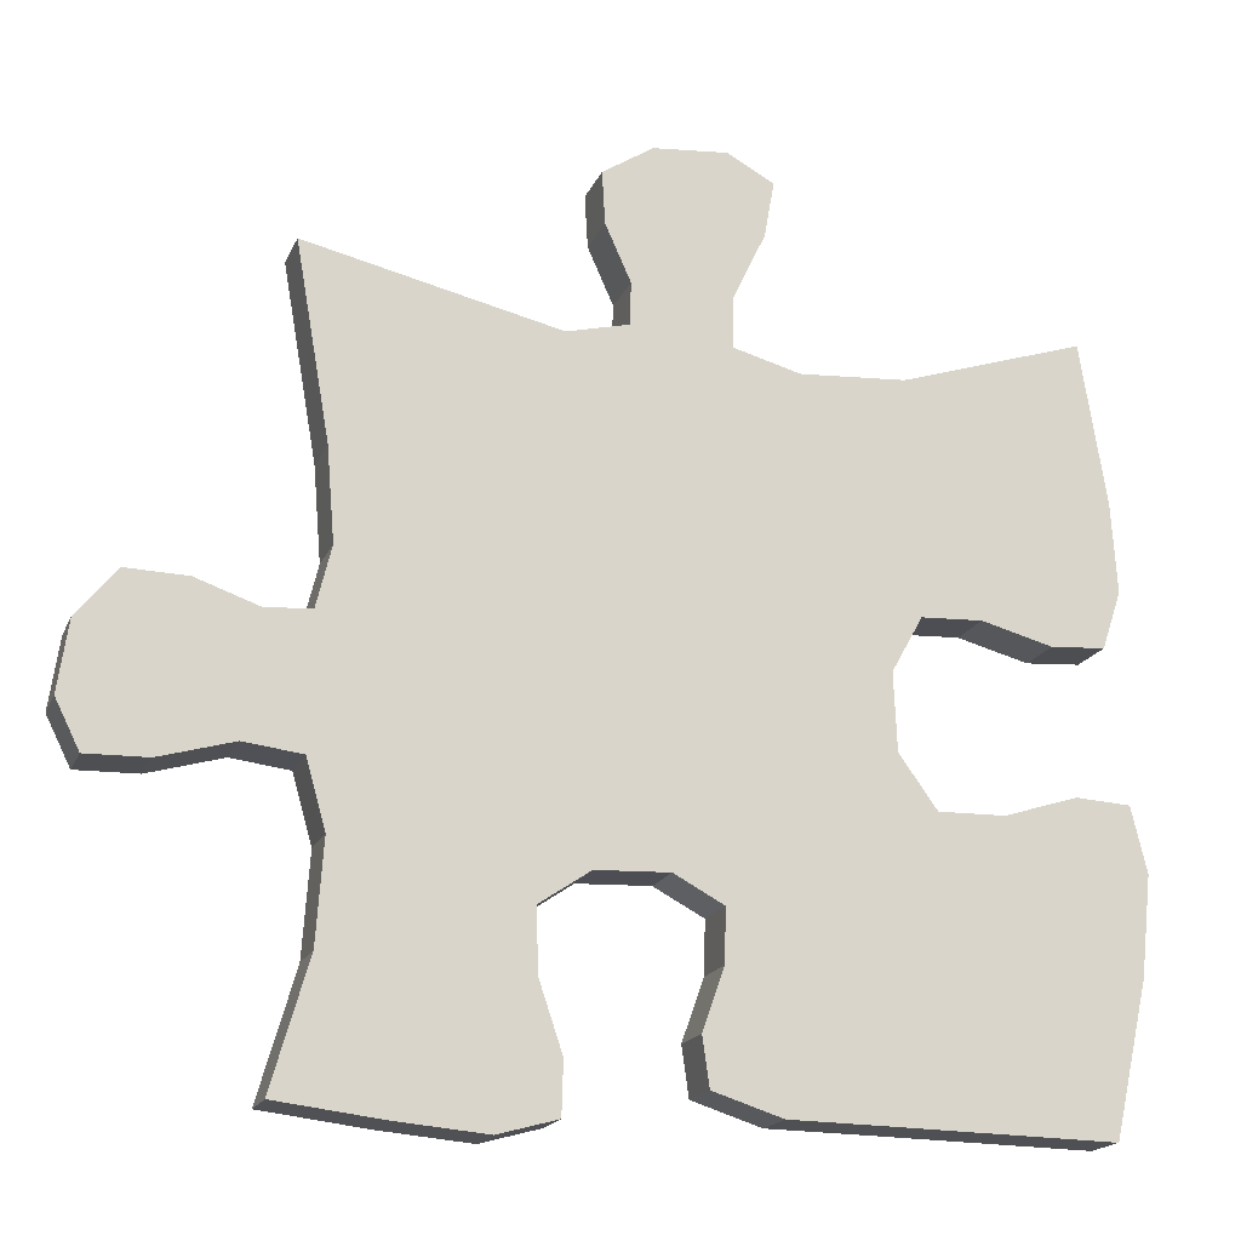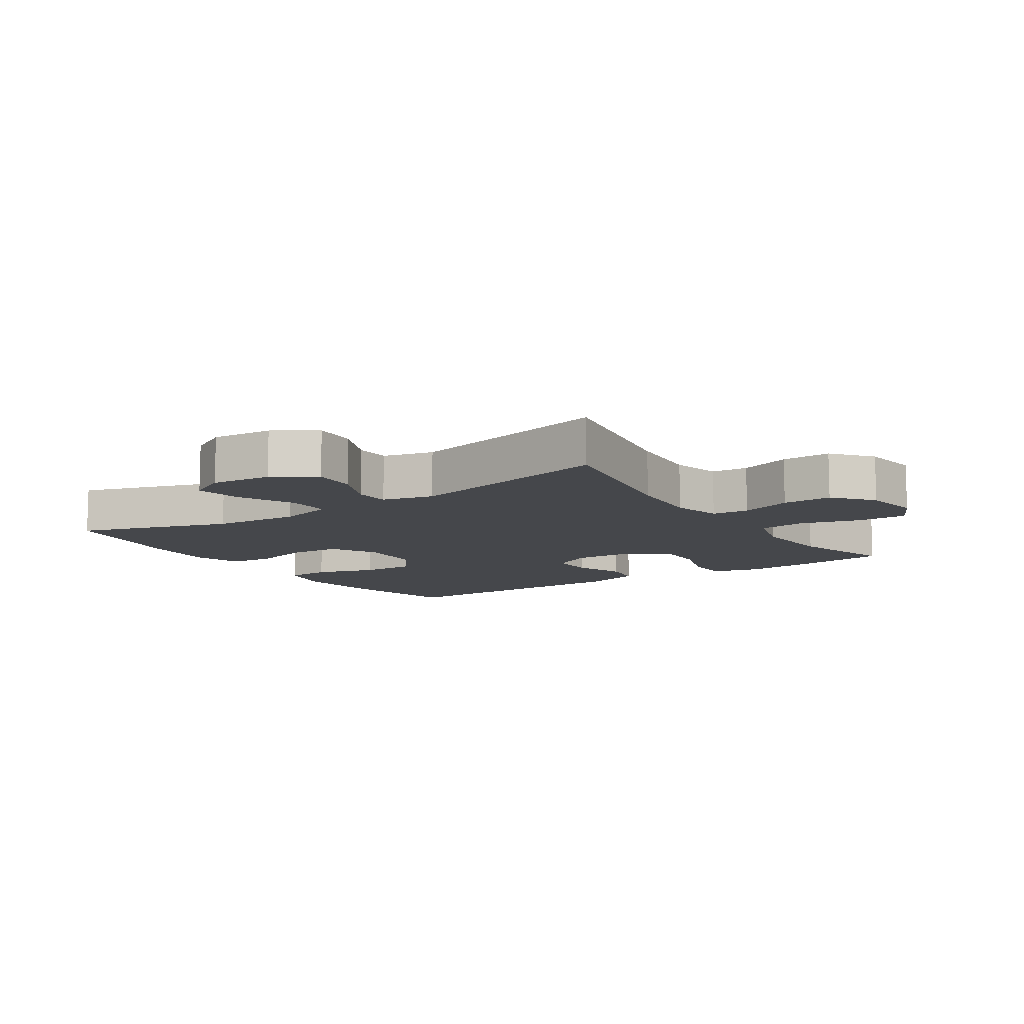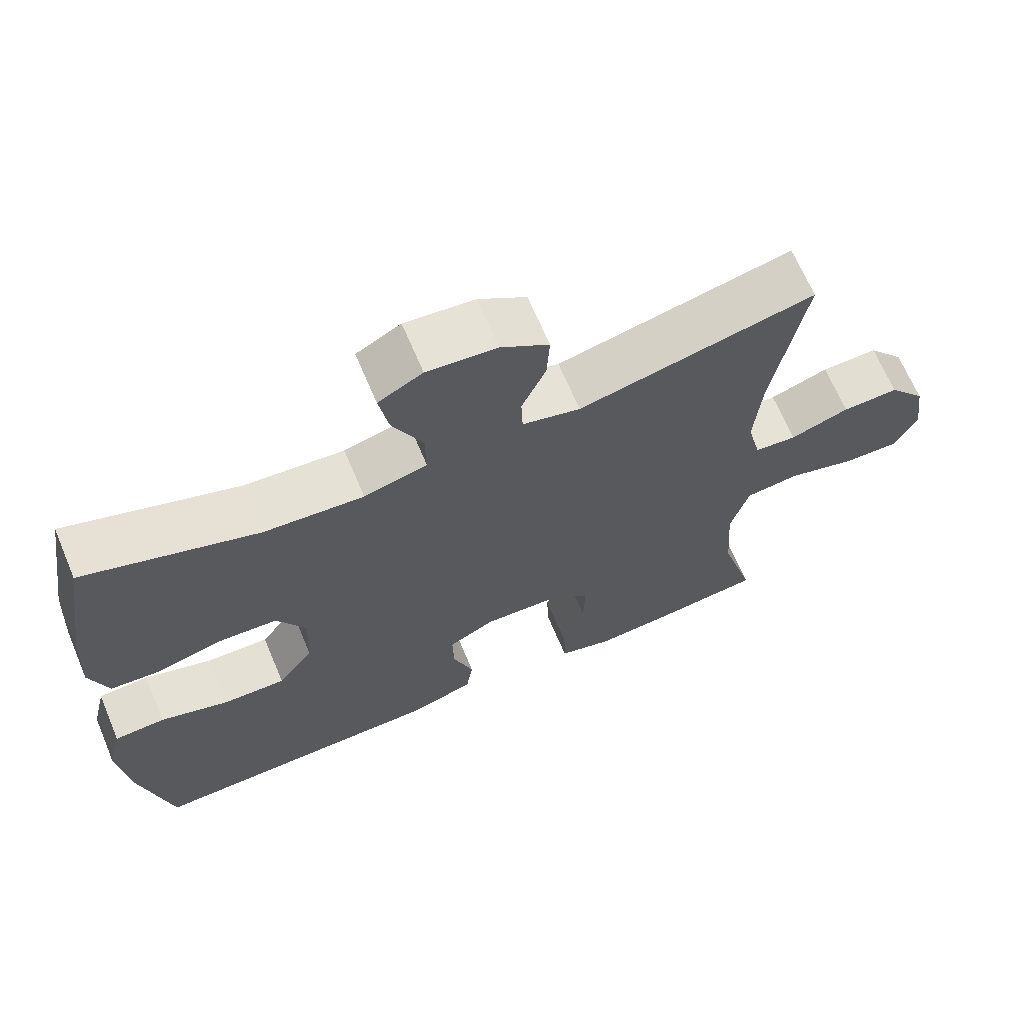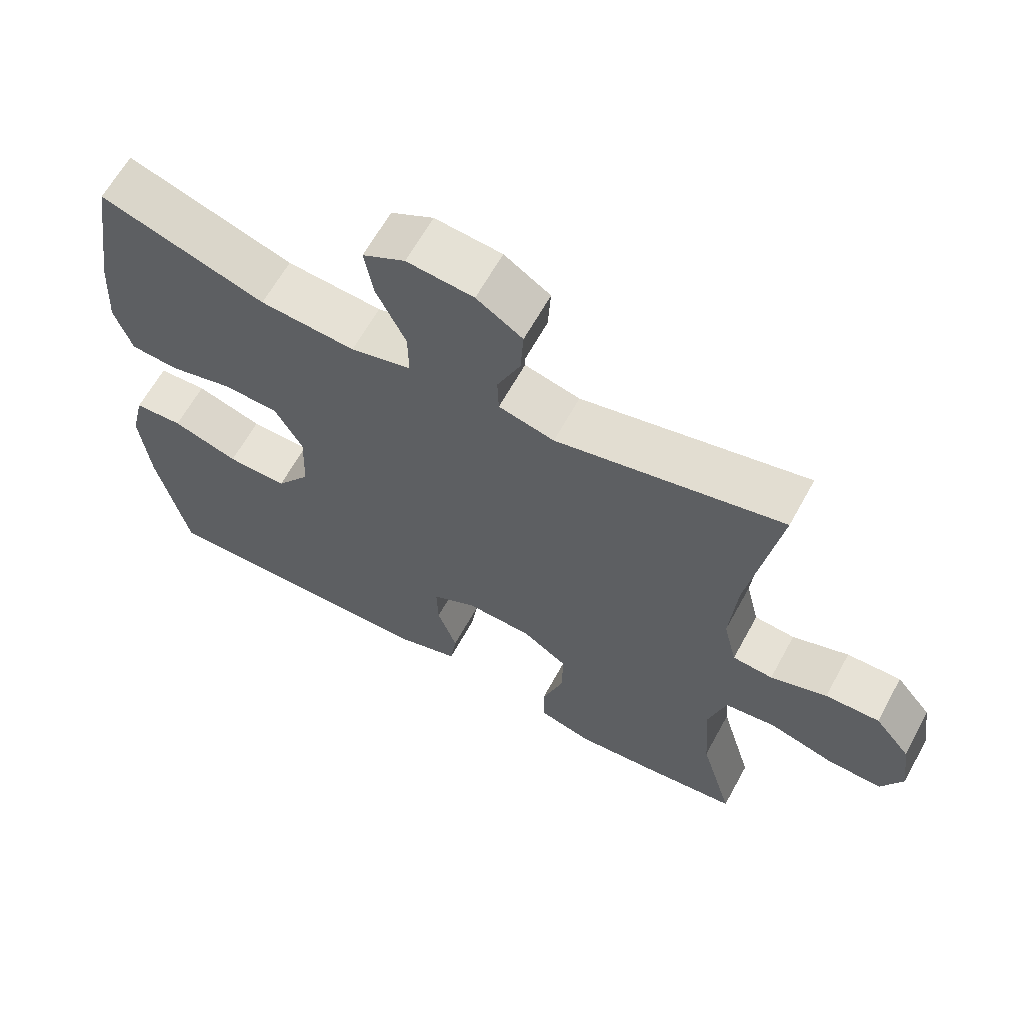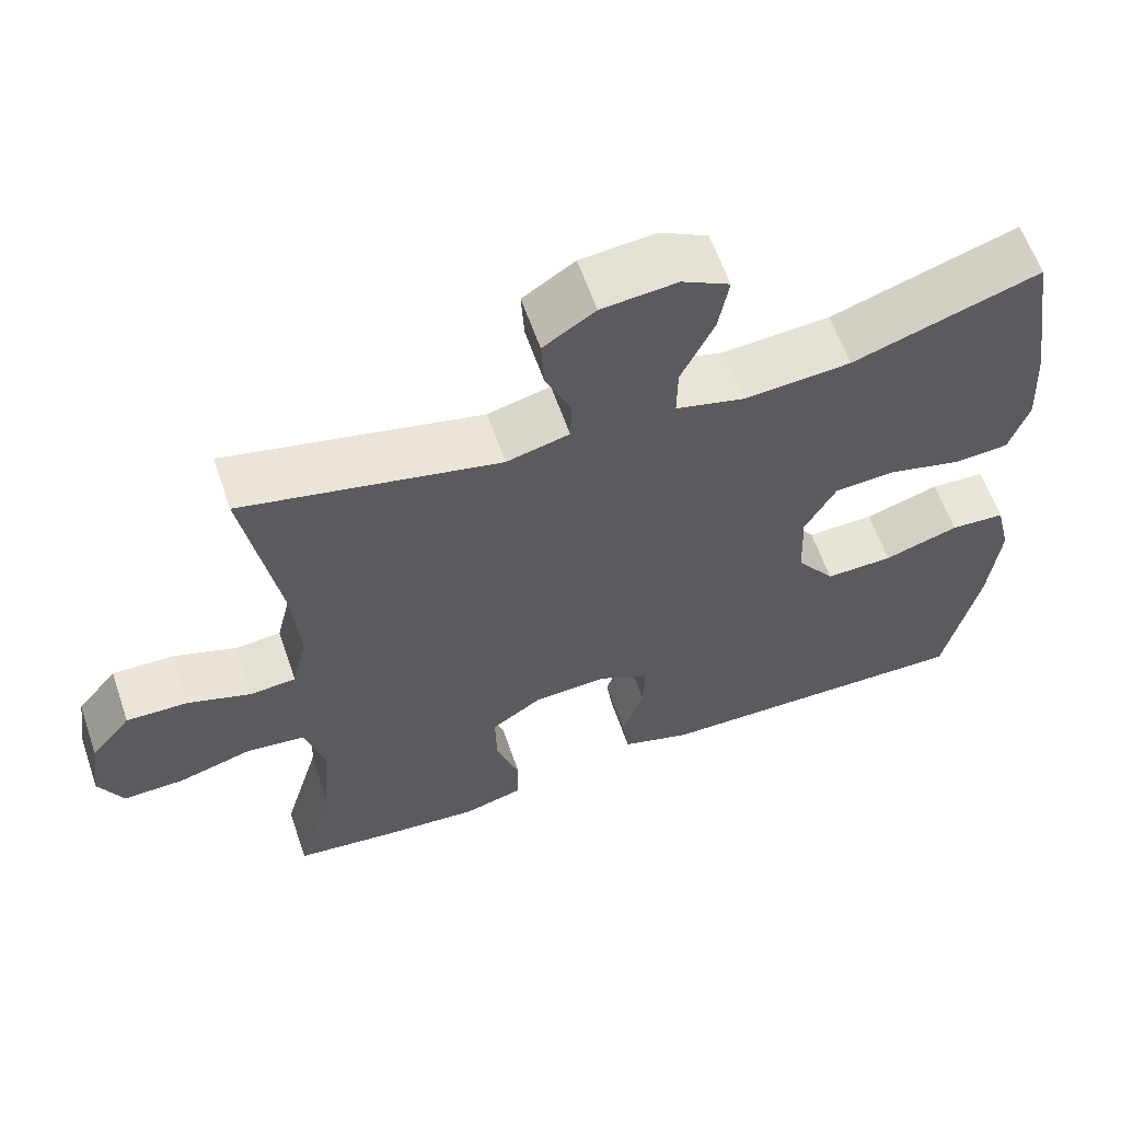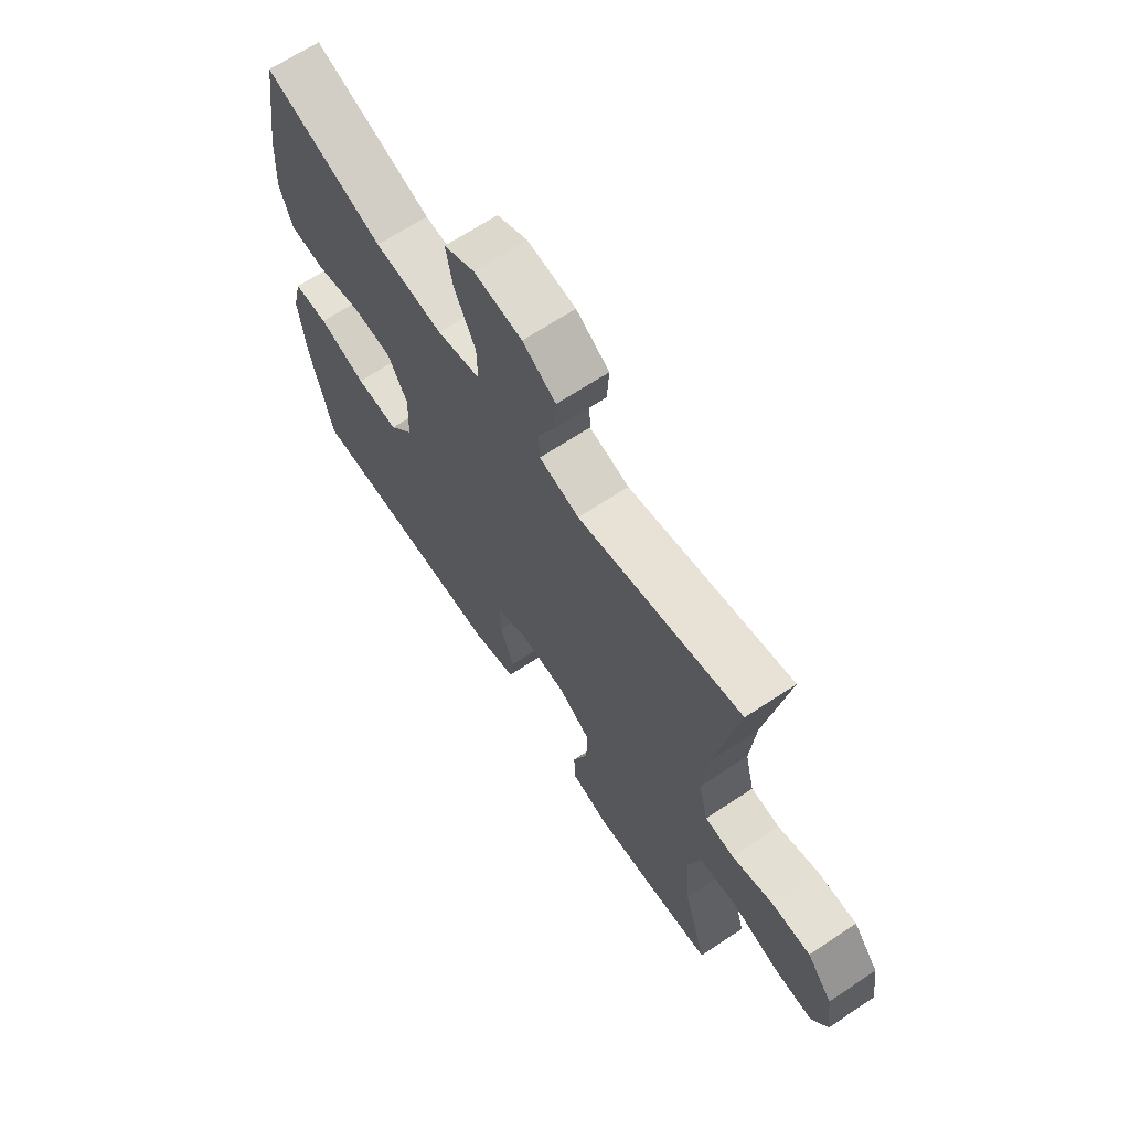
<metadata>
{"format":"obj","ext":"obj","renderer":"f3d","projection":"perspective","resolution":1024,"background":"white","views":[{"elev":-18.4,"azim":161.9,"up":"+Z"},{"elev":-10.3,"azim":33.8,"up":"+Y"},{"elev":67.0,"azim":-22.9,"up":"+Z"},{"elev":63.4,"azim":28.7,"up":"+Z"},{"elev":60.8,"azim":161.0,"up":"+Z"},{"elev":66.9,"azim":56.4,"up":"+Z"}]}
</metadata>
<code>
v -0.5 0.07 -0.5
v -0.544 0.07 -0.305
v -0.558 0.07 -0.178
v -0.538 0.07 -0.095
v -0.468 0.07 -0.091
v -0.373 0.07 -0.121
v -0.287 0.07 -0.123
v -0.238 0.07 -0.055
v -0.234 0.07 0.044
v -0.274 0.07 0.116
v -0.353 0.07 0.12
v -0.445 0.07 0.096
v -0.515 0.07 0.101
v -0.54 0.07 0.176
v -0.533 0.07 0.291
v -0.5 0.07 0.5
v -0.262 0.07 0.422
v -0.125 0.07 0.412
v -0.038 0.07 0.435
v -0.039 0.07 0.502
v -0.081 0.07 0.59
v -0.094 0.07 0.663
v -0.033 0.07 0.696
v 0.063 0.07 0.687
v 0.129 0.07 0.644
v 0.125 0.07 0.576
v 0.092 0.07 0.502
v 0.094 0.07 0.447
v 0.174 0.07 0.427
v 0.5 0.07 0.5
v 0.456 0.07 0.248
v 0.446 0.07 0.128
v 0.465 0.07 0.05
v 0.523 0.07 0.045
v 0.604 0.07 0.073
v 0.682 0.07 0.075
v 0.733 0.07 0.013
v 0.746 0.07 -0.078
v 0.715 0.07 -0.14
v 0.637 0.07 -0.138
v 0.543 0.07 -0.111
v 0.469 0.07 -0.12
v 0.444 0.07 -0.207
v 0.453 0.07 -0.337
v 0.5 0.07 -0.5
v 0.365 0.07 -0.516
v 0.249 0.07 -0.526
v 0.173 0.07 -0.505
v 0.171 0.07 -0.438
v 0.201 0.07 -0.349
v 0.203 0.07 -0.269
v 0.138 0.07 -0.225
v 0.044 0.07 -0.221
v -0.02 0.07 -0.255
v -0.018 0.07 -0.323
v 0.01 0.07 -0.402
v 0.001 0.07 -0.465
v -0.088 0.07 -0.493
v -0.22 0.07 -0.495
v -0.5 0 -0.5
v -0.544 0 -0.305
v -0.558 0 -0.178
v -0.538 0 -0.095
v -0.468 0 -0.091
v -0.373 0 -0.121
v -0.287 0 -0.123
v -0.238 0 -0.055
v -0.234 0 0.044
v -0.274 0 0.116
v -0.353 0 0.12
v -0.445 0 0.096
v -0.515 0 0.101
v -0.54 0 0.176
v -0.533 0 0.291
v -0.5 0 0.5
v -0.262 0 0.422
v -0.125 0 0.412
v -0.038 0 0.435
v -0.039 0 0.502
v -0.081 0 0.59
v -0.094 0 0.663
v -0.033 0 0.696
v 0.063 0 0.687
v 0.129 0 0.644
v 0.125 0 0.576
v 0.092 0 0.502
v 0.094 0 0.447
v 0.174 0 0.427
v 0.5 0 0.5
v 0.456 0 0.248
v 0.446 0 0.128
v 0.465 0 0.05
v 0.523 0 0.045
v 0.604 0 0.073
v 0.682 0 0.075
v 0.733 0 0.013
v 0.746 0 -0.078
v 0.715 0 -0.14
v 0.637 0 -0.138
v 0.543 0 -0.111
v 0.469 0 -0.12
v 0.444 0 -0.207
v 0.453 0 -0.337
v 0.5 0 -0.5
v 0.365 0 -0.516
v 0.249 0 -0.526
v 0.173 0 -0.505
v 0.171 0 -0.438
v 0.201 0 -0.349
v 0.203 0 -0.269
v 0.138 0 -0.225
v 0.044 0 -0.221
v -0.02 0 -0.255
v -0.018 0 -0.323
v 0.01 0 -0.402
v 0.001 0 -0.465
v -0.088 0 -0.493
v -0.22 0 -0.495
f 56 57 58 59
f 55 56 59 1
f 54 55 1 2
f 53 54 2 3
f 52 53 3 4
f 47 48 49 50
f 47 50 51
f 44 45 46 47
f 43 44 47 51
f 42 43 51 52
f 38 39 40 41
f 38 41 42
f 37 38 42
f 34 35 36 37
f 33 34 37 42
f 32 33 42 52
f 29 30 31
f 28 29 31 32
f 24 25 26 27
f 24 27 28
f 23 24 28
f 20 21 22 23
f 19 20 23 28
f 18 19 28 32
f 14 15 16 17
f 11 12 13 14
f 10 11 14 17
f 9 10 17 18
f 4 5 6
f 52 4 6
f 52 6 7
f 32 52 7 8
f 8 9 18 32
f 118 117 116 115
f 60 118 115 114
f 61 60 114 113
f 62 61 113 112
f 63 62 112 111
f 109 108 107 106
f 110 109 106
f 106 105 104 103
f 110 106 103 102
f 111 110 102 101
f 100 99 98 97
f 101 100 97
f 101 97 96
f 96 95 94 93
f 101 96 93 92
f 111 101 92 91
f 90 89 88
f 91 90 88 87
f 86 85 84 83
f 87 86 83
f 87 83 82
f 82 81 80 79
f 87 82 79 78
f 91 87 78 77
f 76 75 74 73
f 73 72 71 70
f 76 73 70 69
f 77 76 69 68
f 65 64 63
f 65 63 111
f 66 65 111
f 67 66 111 91
f 91 77 68 67
f 1 60 61 2
f 2 61 62 3
f 3 62 63 4
f 4 63 64 5
f 5 64 65 6
f 6 65 66 7
f 7 66 67 8
f 8 67 68 9
f 9 68 69 10
f 10 69 70 11
f 11 70 71 12
f 12 71 72 13
f 13 72 73 14
f 14 73 74 15
f 15 74 75 16
f 16 75 76 17
f 17 76 77 18
f 18 77 78 19
f 19 78 79 20
f 20 79 80 21
f 21 80 81 22
f 22 81 82 23
f 23 82 83 24
f 24 83 84 25
f 25 84 85 26
f 26 85 86 27
f 27 86 87 28
f 28 87 88 29
f 29 88 89 30
f 30 89 90 31
f 31 90 91 32
f 32 91 92 33
f 33 92 93 34
f 34 93 94 35
f 35 94 95 36
f 36 95 96 37
f 37 96 97 38
f 38 97 98 39
f 39 98 99 40
f 40 99 100 41
f 41 100 101 42
f 42 101 102 43
f 43 102 103 44
f 44 103 104 45
f 45 104 105 46
f 46 105 106 47
f 47 106 107 48
f 48 107 108 49
f 49 108 109 50
f 50 109 110 51
f 51 110 111 52
f 52 111 112 53
f 53 112 113 54
f 54 113 114 55
f 55 114 115 56
f 56 115 116 57
f 57 116 117 58
f 58 117 118 59
f 59 118 60 1

</code>
